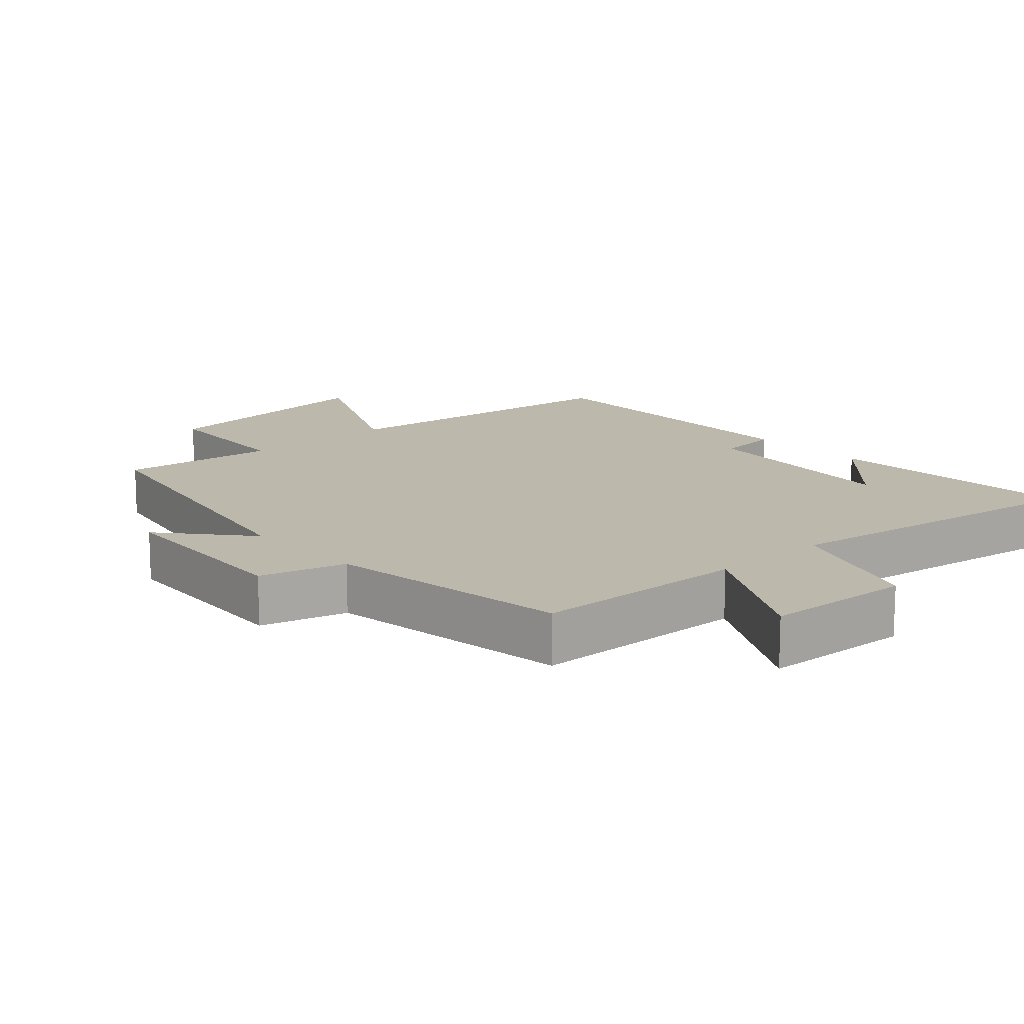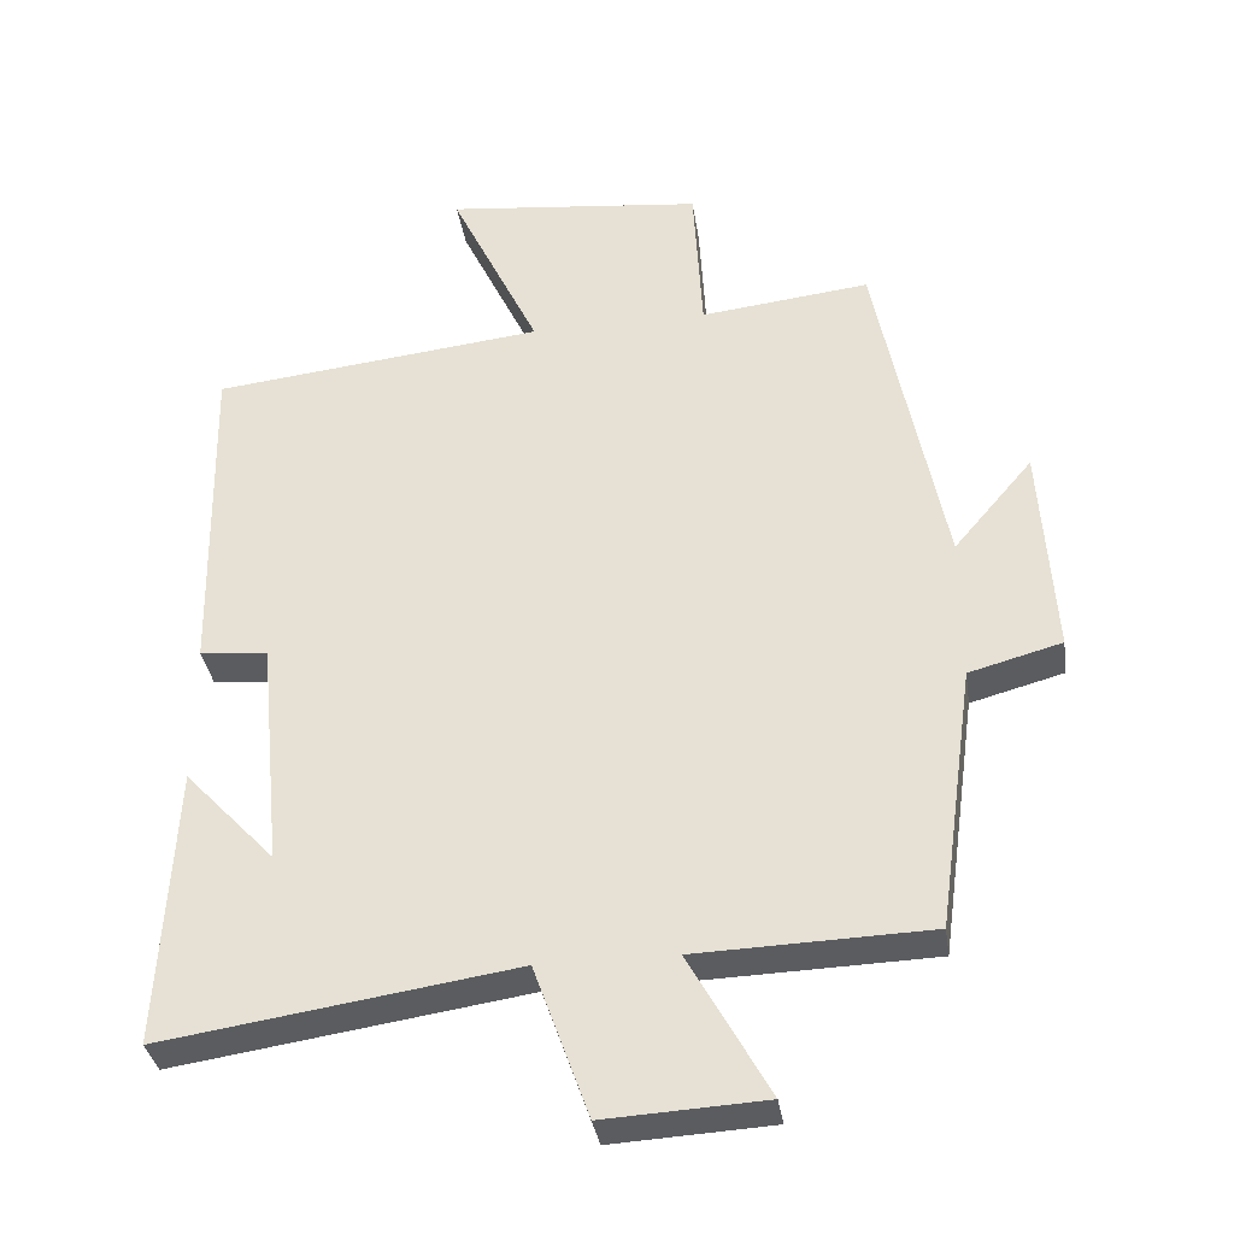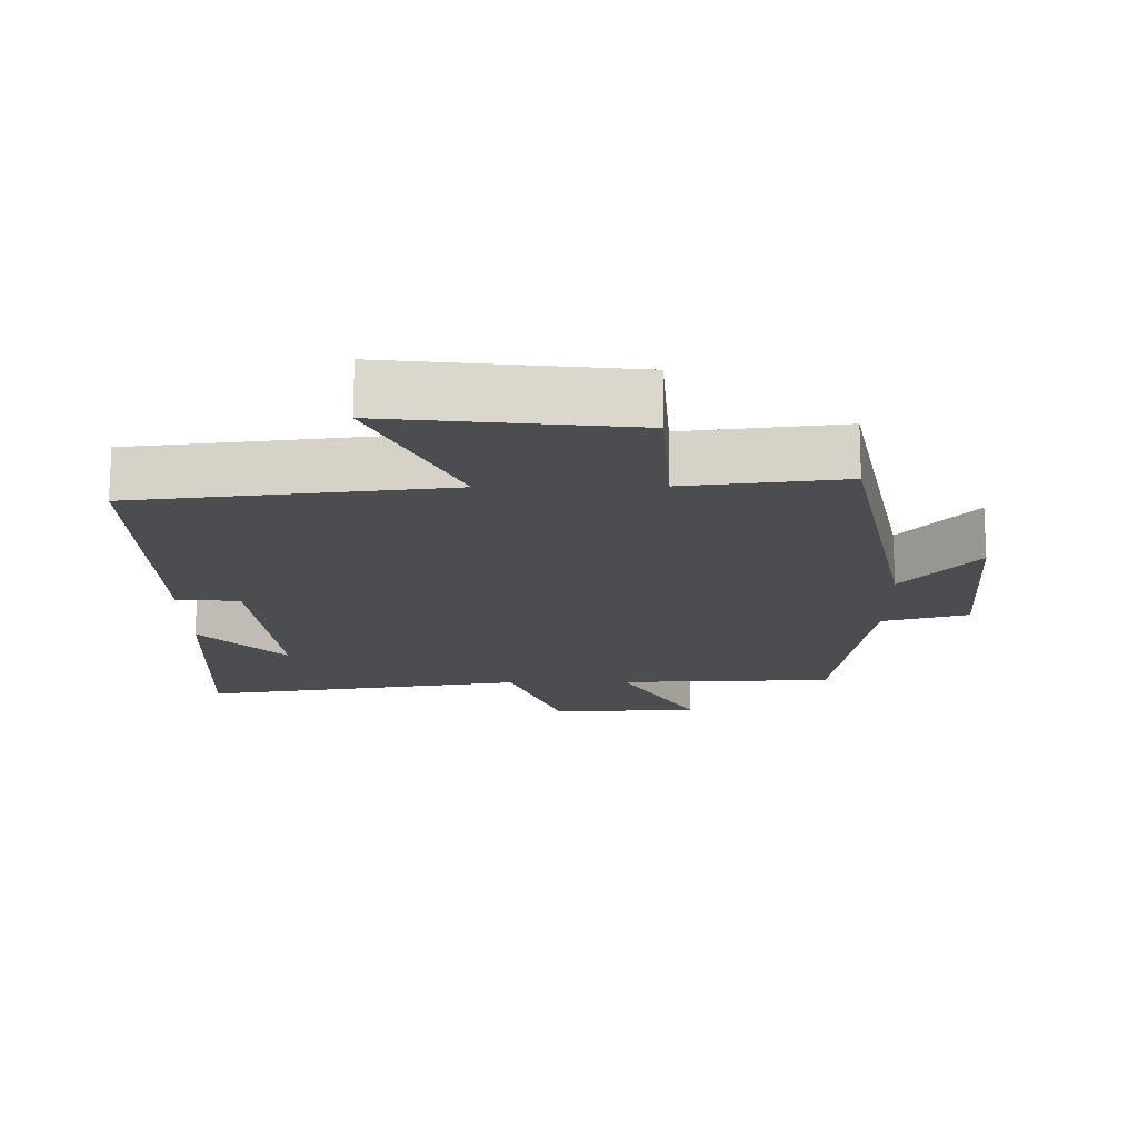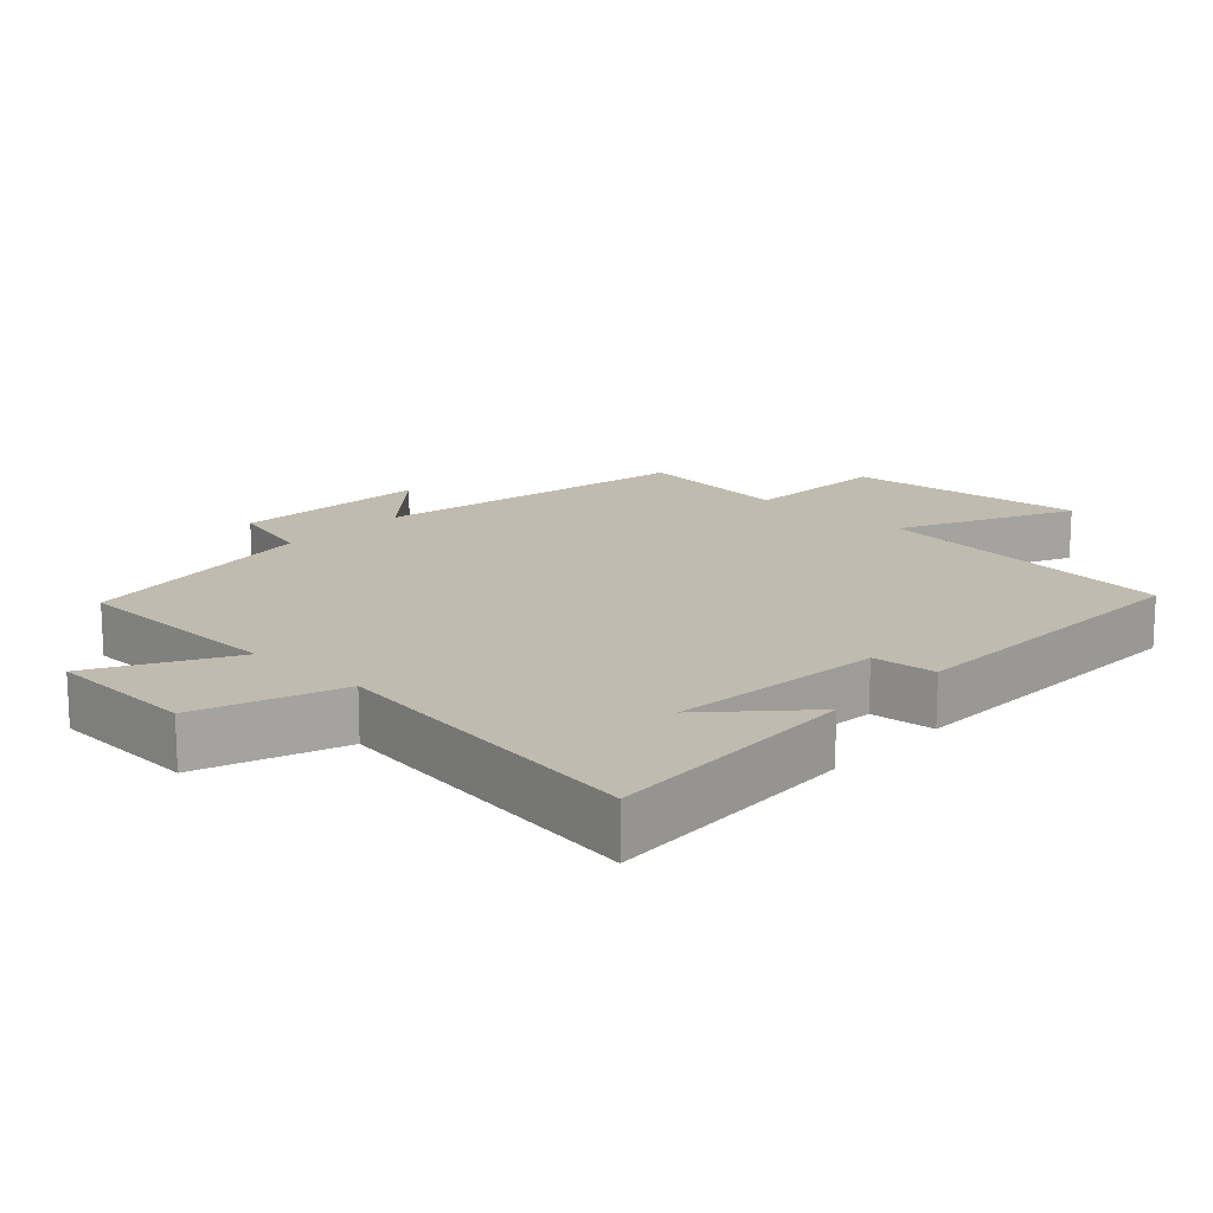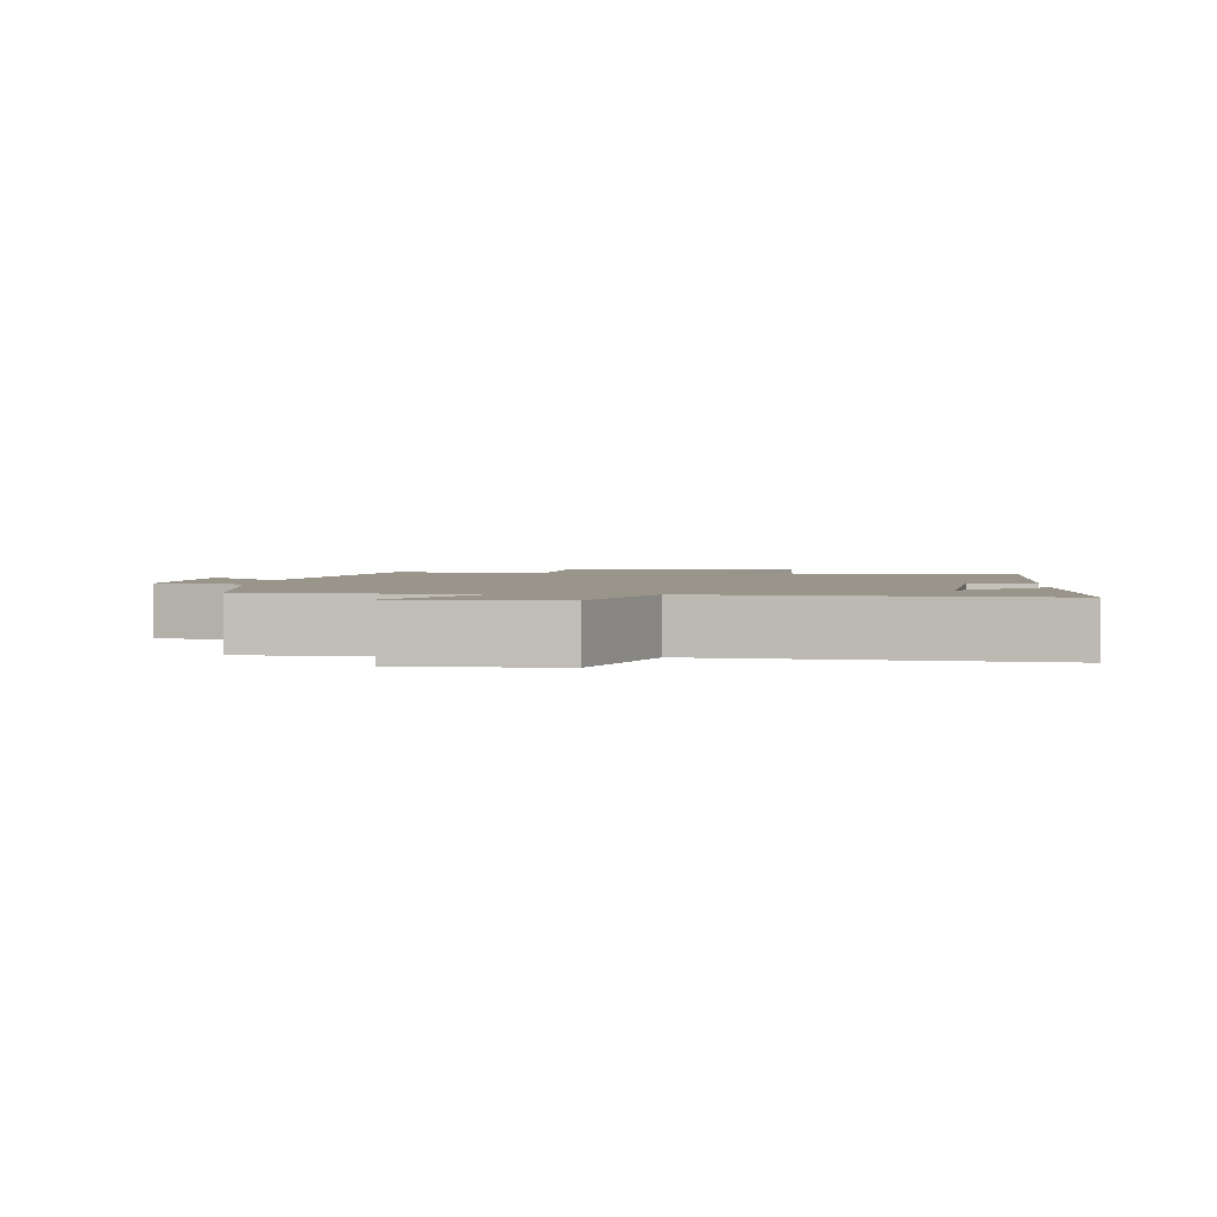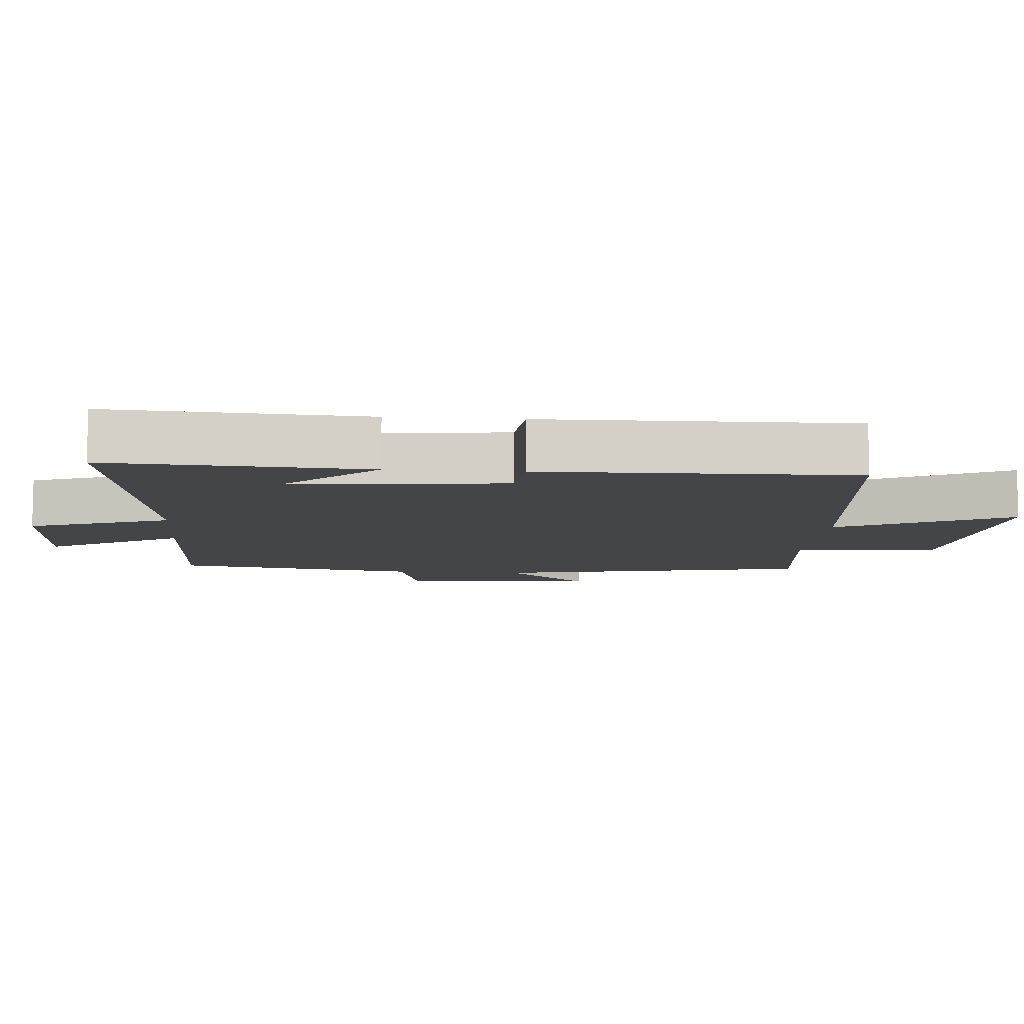
<metadata>
{"format":"obj","ext":"obj","renderer":"f3d","projection":"perspective","resolution":1024,"background":"white","views":[{"elev":14.6,"azim":137.7,"up":"+Y"},{"elev":-34.8,"azim":8.5,"up":"+Z"},{"elev":-16.2,"azim":0.7,"up":"+Y"},{"elev":16.1,"azim":-137.0,"up":"+Y"},{"elev":2.1,"azim":-175.8,"up":"+Y"},{"elev":-9.1,"azim":-94.7,"up":"+Y"}]}
</metadata>
<code>
v 0.409 0.07 0.526
v 0.5 0.07 0.063
v 0.607 0.07 0.189
v 0.625 0.07 -0.099
v 0.5 0.07 -0.133
v 0.45 0.07 -0.49
v 0.136 0.07 -0.5
v 0.244 0.07 -0.694
v 0.028 0.07 -0.706
v -0.046 0.07 -0.5
v -0.52 0.07 -0.571
v -0.5 0.07 -0.194
v -0.378 0.07 -0.323
v -0.408 0.07 -0.013
v -0.5 0.07 -0.004
v -0.509 0.07 0.45
v -0.06 0.07 0.5
v -0.18 0.07 0.751
v 0.168 0.07 0.713
v 0.18 0.07 0.5
v 0.409 0 0.526
v 0.5 0 0.063
v 0.607 0 0.189
v 0.625 0 -0.099
v 0.5 0 -0.133
v 0.45 0 -0.49
v 0.136 0 -0.5
v 0.244 0 -0.694
v 0.028 0 -0.706
v -0.046 0 -0.5
v -0.52 0 -0.571
v -0.5 0 -0.194
v -0.378 0 -0.323
v -0.408 0 -0.013
v -0.5 0 -0.004
v -0.509 0 0.45
v -0.06 0 0.5
v -0.18 0 0.751
v 0.168 0 0.713
v 0.18 0 0.5
f 17 18 19 20
f 15 16 17 20
f 14 15 20 1
f 13 14 1 2
f 11 12 13
f 10 11 13 2
f 7 8 9 10
f 5 6 7 10
f 5 10 2
f 2 3 4 5
f 40 39 38 37
f 40 37 36 35
f 21 40 35 34
f 22 21 34 33
f 33 32 31
f 22 33 31 30
f 30 29 28 27
f 30 27 26 25
f 22 30 25
f 25 24 23 22
f 1 21 22 2
f 2 22 23 3
f 3 23 24 4
f 4 24 25 5
f 5 25 26 6
f 6 26 27 7
f 7 27 28 8
f 8 28 29 9
f 9 29 30 10
f 10 30 31 11
f 11 31 32 12
f 12 32 33 13
f 13 33 34 14
f 14 34 35 15
f 15 35 36 16
f 16 36 37 17
f 17 37 38 18
f 18 38 39 19
f 19 39 40 20
f 20 40 21 1

</code>
